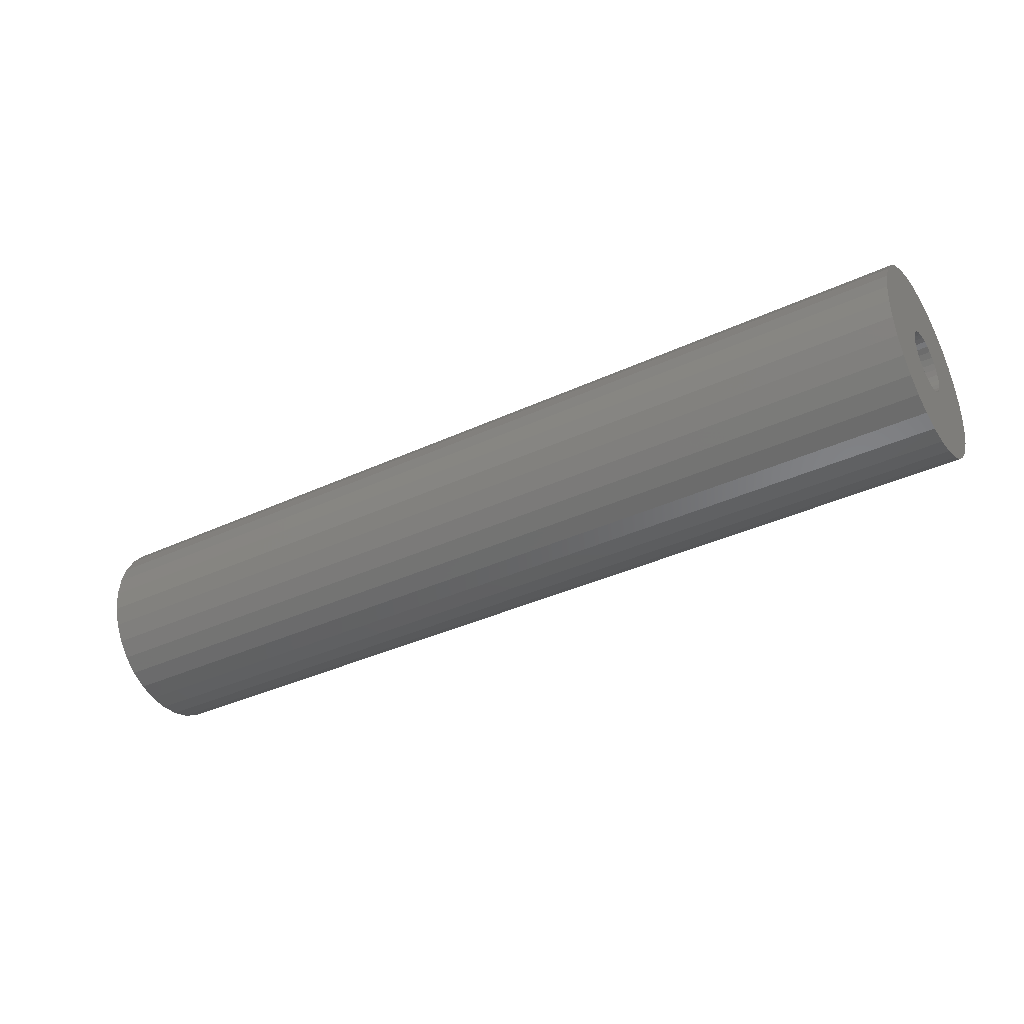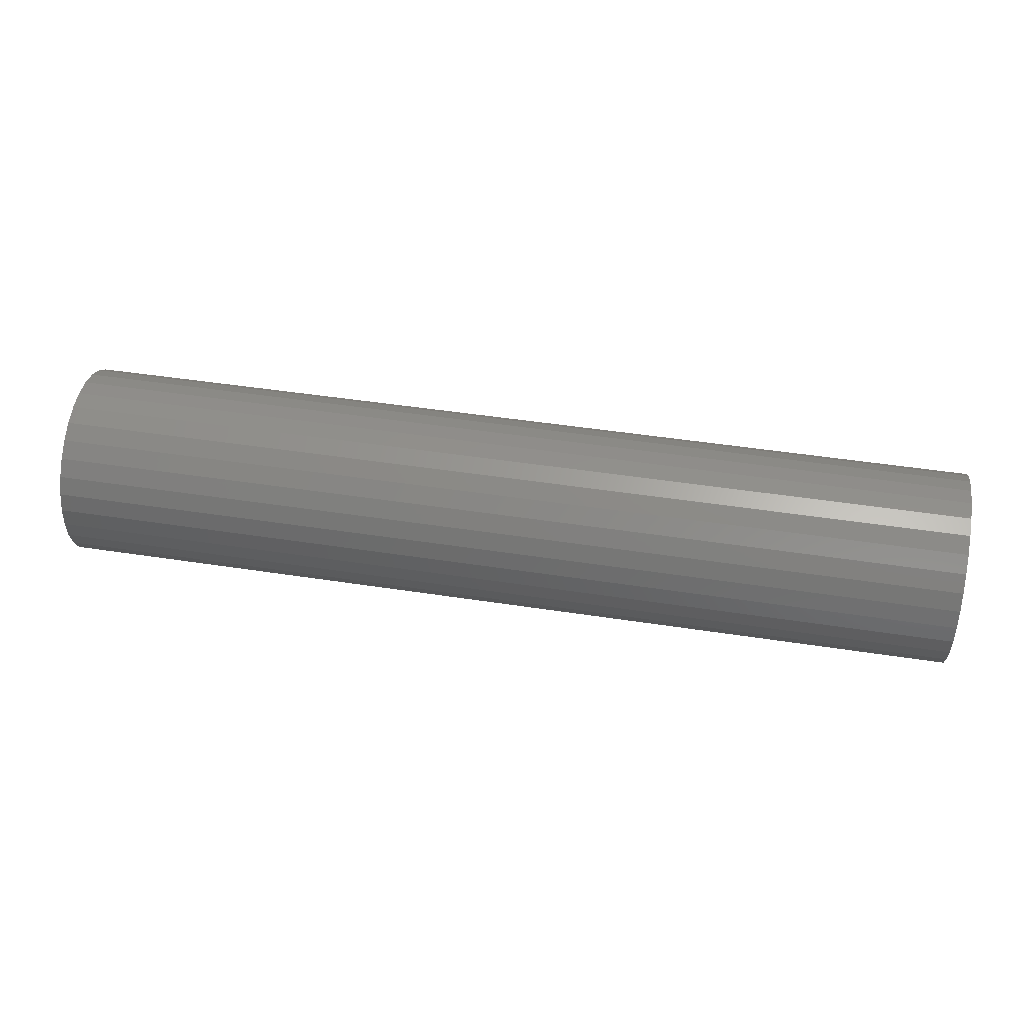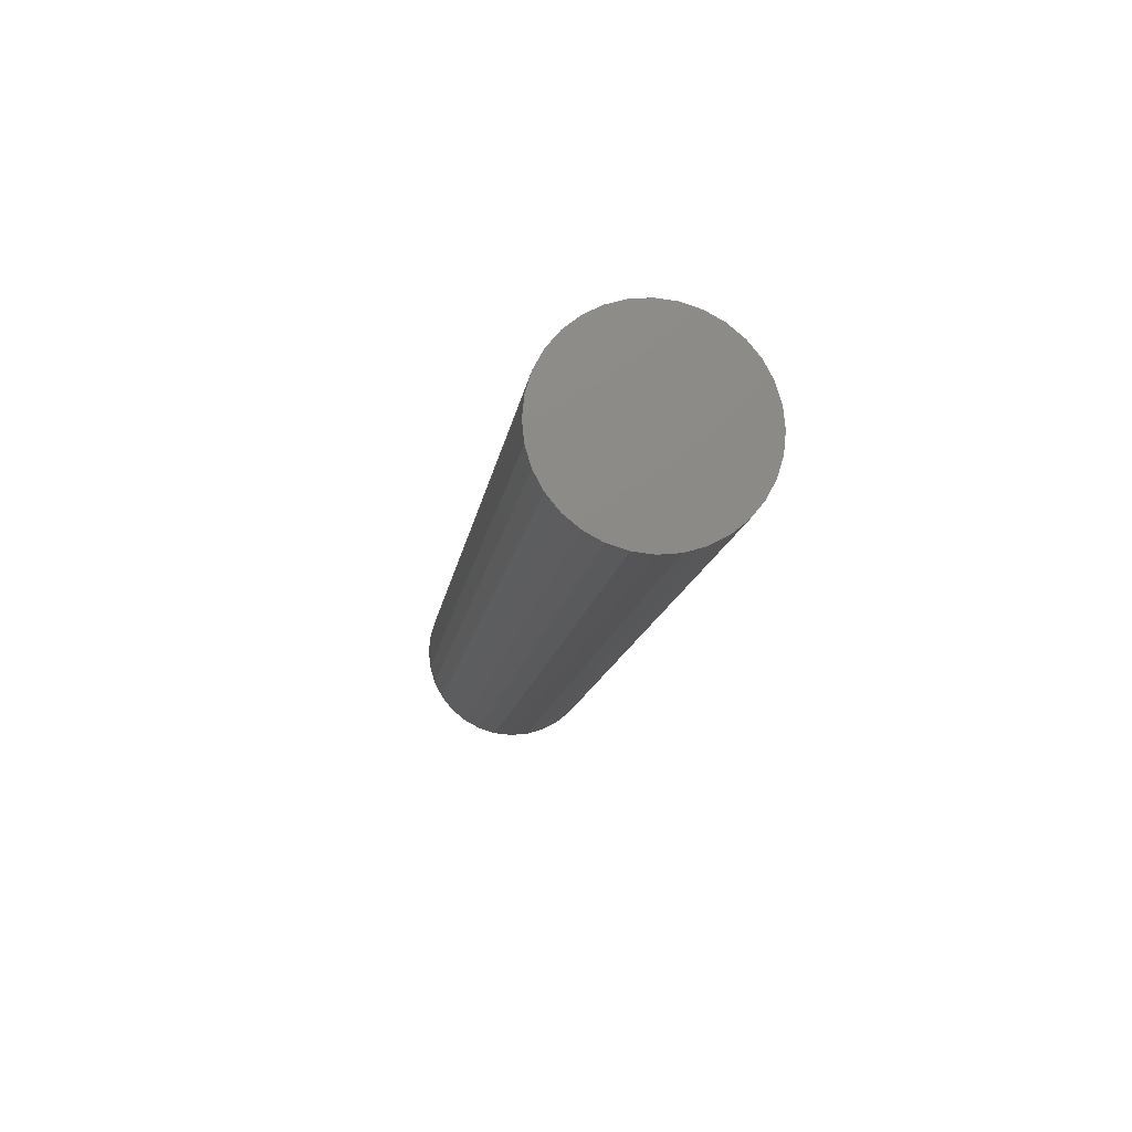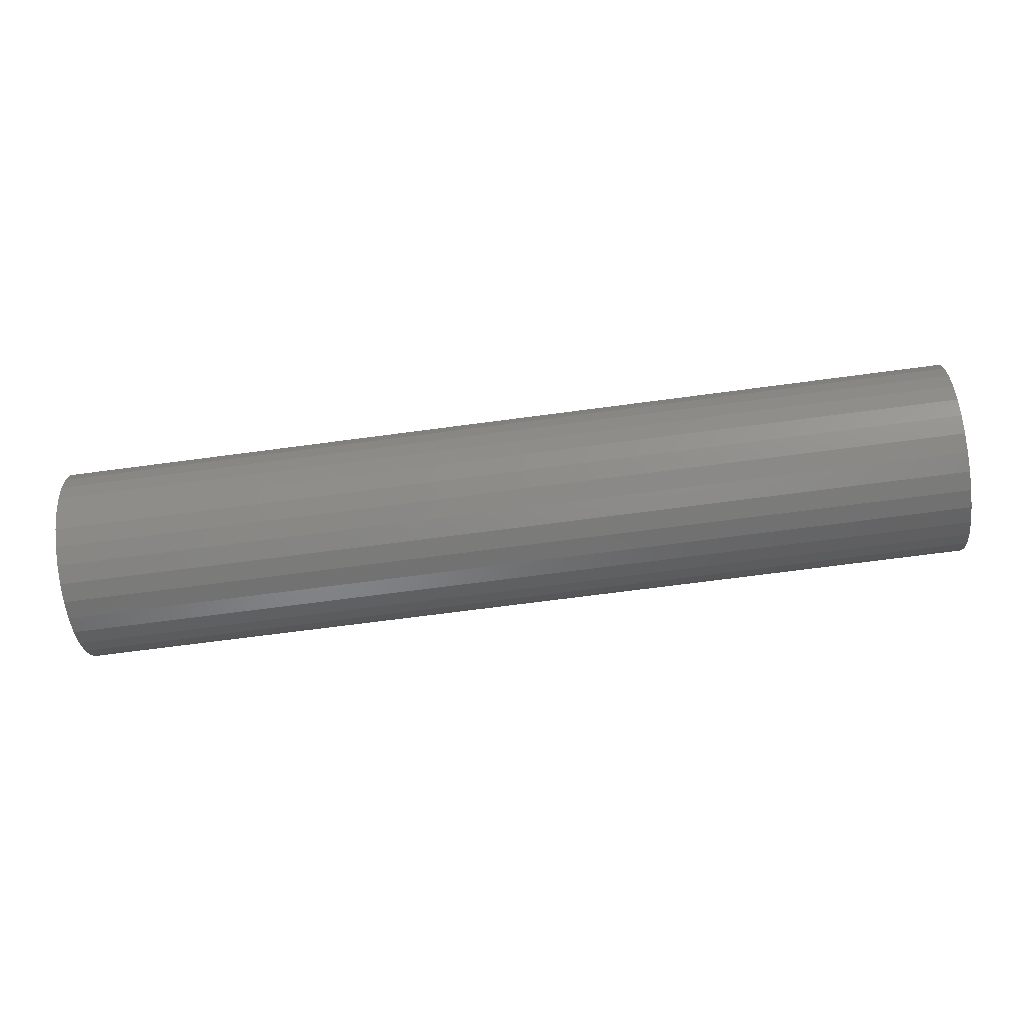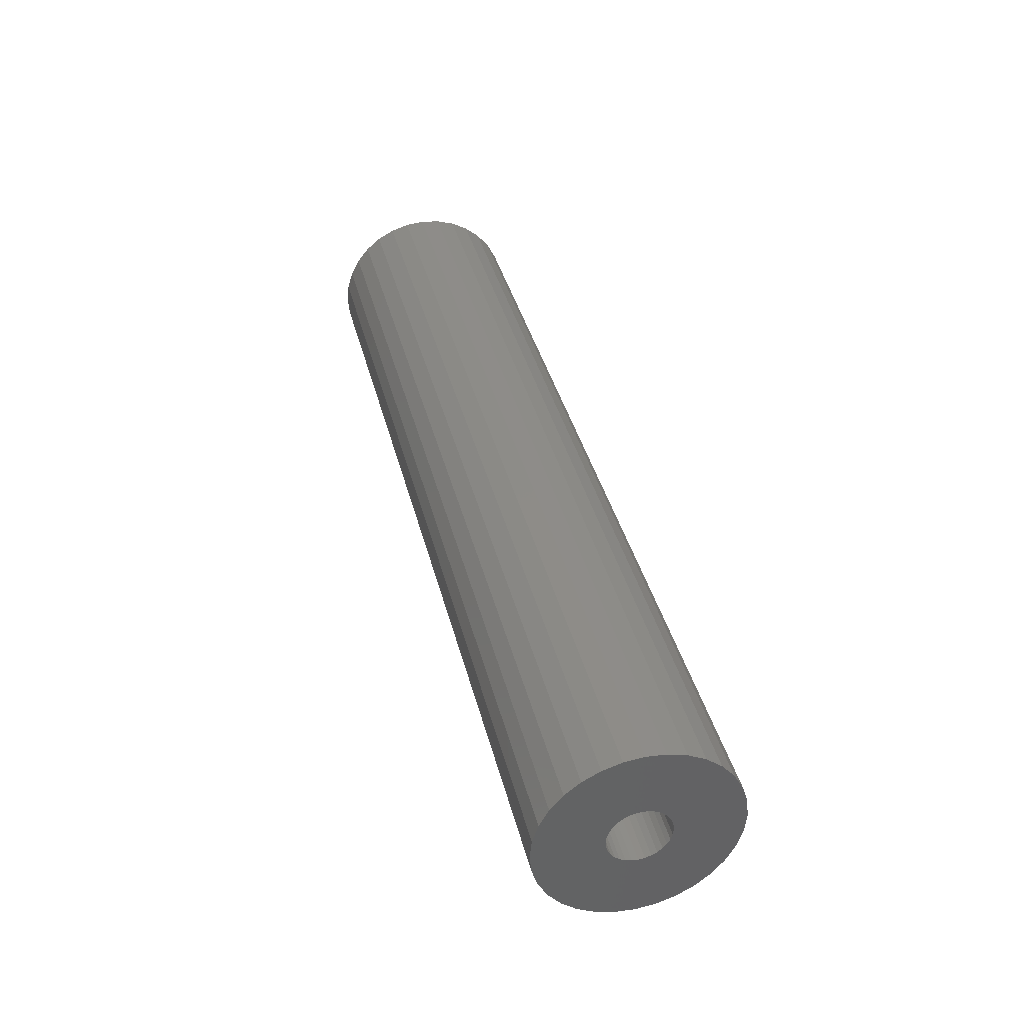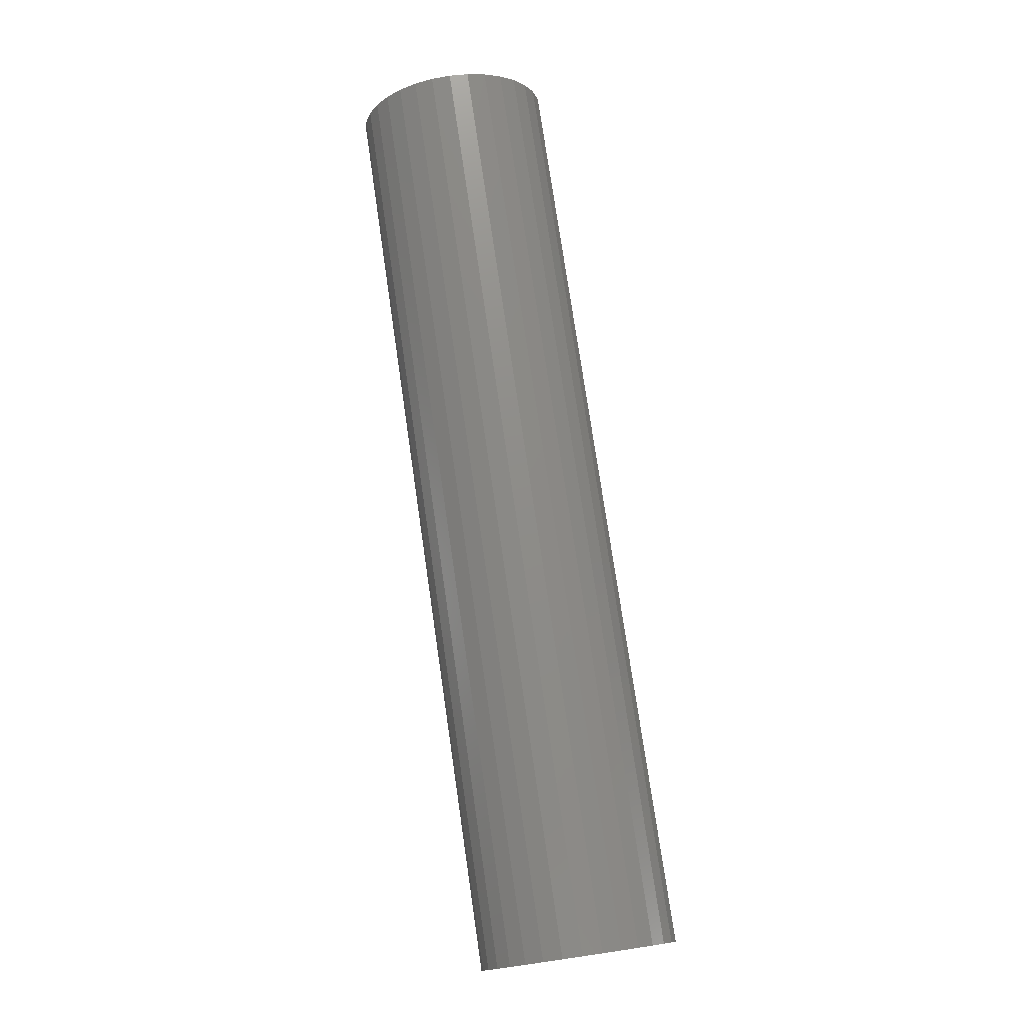
<metadata>
{"format":"stl","ext":"stl","renderer":"f3d","projection":"perspective","resolution":1024,"background":"white","views":[{"elev":-36.9,"azim":-148.9,"up":"+Z"},{"elev":47.1,"azim":9.9,"up":"+Y"},{"elev":-13.1,"azim":81.9,"up":"+Z"},{"elev":-69.0,"azim":-172.4,"up":"+Y"},{"elev":38.5,"azim":-103.8,"up":"+Z"},{"elev":75.9,"azim":81.7,"up":"+Z"}]}
</metadata>
<code>
# stl→obj: 128 verts, 252 faces
v 8.621e-19 0.07873 -0.01882
v 2.699e-19 0.0251 -0.008151
v 0 0.08026 -0.003289
v 0 0.02558 -0.003289
v 8.621e-19 -0.07742 -0.01882
v 2.699e-19 -0.02378 -0.008151
v 5.293e-19 -0.02236 -0.01283
v 7.685e-19 -0.02006 -0.01713
v 9.781e-19 -0.01696 -0.02091
v 5.293e-19 0.02368 -0.01283
v 7.685e-19 0.02138 -0.01713
v 9.781e-19 0.01828 -0.02091
v -8.117e-34 -0.07895 -0.003289
v -2.699e-19 -0.02378 0.001572
v -1.483e-33 -0.02426 -0.003289
v -1.691e-18 -0.07289 0.02717
v -1.383e-18 0.0006579 0.02163
v -1.357e-18 -0.004203 0.02115
v -1.278e-18 -0.008878 0.01973
v -1.15e-18 -0.01319 0.01743
v -9.781e-19 -0.01696 0.01433
v -8.621e-19 -0.07742 0.01224
v -2.455e-18 -0.06553 0.04094
v -3.125e-18 -0.05563 0.053
v -3.674e-18 -0.04357 0.0629
v -4.083e-18 -0.02981 0.07026
v -4.334e-18 -0.01487 0.07479
v -4.419e-18 0.0006579 0.07632
v -4.334e-18 0.01619 0.07479
v -4.083e-18 0.03112 0.07026
v -3.674e-18 0.04488 0.0629
v -3.125e-18 0.05695 0.053
v -2.455e-18 0.06685 0.04094
v -1.691e-18 0.0742 0.02717
v -7.685e-19 -0.02006 0.01055
v -5.293e-19 -0.02236 0.006246
v 1.383e-18 0.0006579 -0.02821
v 1.691e-18 0.0742 -0.03375
v 2.455e-18 0.06685 -0.04752
v 3.125e-18 0.05695 -0.05958
v 3.674e-18 0.04488 -0.06948
v 4.083e-18 0.03112 -0.07684
v 4.334e-18 0.01619 -0.08137
v 4.419e-18 0.0006579 -0.08289
v 4.334e-18 -0.01487 -0.08137
v 4.083e-18 -0.02981 -0.07684
v 3.674e-18 -0.04357 -0.06948
v 3.125e-18 -0.05563 -0.05958
v 2.455e-18 -0.06553 -0.04752
v 1.691e-18 -0.07289 -0.03375
v 1.15e-18 -0.01319 -0.02401
v 1.278e-18 -0.008878 -0.02631
v 1.357e-18 -0.004203 -0.02773
v -8.621e-19 0.07873 0.01224
v -9.781e-19 0.01828 0.01433
v -1.15e-18 0.0145 0.01743
v -1.278e-18 0.01019 0.01973
v -1.357e-18 0.005519 0.02115
v -2.699e-19 0.0251 0.001572
v -5.293e-19 0.02368 0.006246
v -7.685e-19 0.02138 0.01055
v 1.357e-18 0.005519 -0.02773
v 1.278e-18 0.01019 -0.02631
v 1.15e-18 0.0145 -0.02401
v 0.6953 0.005519 -0.02773
v 0.6953 0.01019 -0.02631
v 0.6953 0.0145 -0.02401
v 0.6953 0.01828 -0.02091
v 0.6953 0.02138 -0.01713
v 0.6953 0.02368 -0.01283
v 0.6953 0.0251 -0.008151
v 0.6953 0.02558 -0.003289
v 0.6953 0.0006579 -0.02821
v 0.6953 -0.004203 -0.02773
v 0.6953 -0.008878 -0.02631
v 0.6953 -0.01319 -0.02401
v 0.6953 -0.01696 -0.02091
v 0.6953 -0.02006 -0.01713
v 0.6953 -0.02236 -0.01283
v 0.6953 -0.02378 -0.008151
v 0.6953 -0.02426 -0.003289
v 0.6953 -0.004203 0.02115
v 0.6953 -0.008878 0.01973
v 0.6953 -0.01319 0.01743
v 0.6953 -0.01696 0.01433
v 0.6953 -0.02006 0.01055
v 0.6953 -0.02236 0.006246
v 0.6953 -0.02378 0.001572
v 0.6953 0.0006579 0.02163
v 0.6953 0.005519 0.02115
v 0.6953 0.01019 0.01973
v 0.6953 0.0145 0.01743
v 0.6953 0.01828 0.01433
v 0.6953 0.02138 0.01055
v 0.6953 0.02368 0.006246
v 0.6953 0.0251 0.001572
v 0.75 -0.01487 0.07479
v 0.75 0.01619 0.07479
v 0.75 0.0006579 0.07632
v 0.75 -0.02981 0.07026
v 0.75 0.03112 0.07026
v 0.75 -0.04357 0.0629
v 0.75 0.04488 0.0629
v 0.75 -0.05563 0.053
v 0.75 0.05695 0.053
v 0.75 0.05695 -0.05958
v 0.75 -0.04357 -0.06948
v 0.75 0.04488 -0.06948
v 0.75 -0.02981 -0.07684
v 0.75 0.03112 -0.07684
v 0.75 -0.01487 -0.08137
v 0.75 0.01619 -0.08137
v 0.75 0.0006579 -0.08289
v 0.75 0.06685 0.04094
v 0.75 -0.06553 0.04094
v 0.75 0.0742 0.02717
v 0.75 -0.07289 0.02717
v 0.75 0.07873 0.01224
v 0.75 -0.07742 0.01224
v 0.75 0.08026 -0.003289
v 0.75 -0.07895 -0.003289
v 0.75 0.07873 -0.01882
v 0.75 -0.07742 -0.01882
v 0.75 0.0742 -0.03375
v 0.75 -0.07289 -0.03375
v 0.75 0.06685 -0.04752
v 0.75 -0.06553 -0.04752
v 0.75 -0.05563 -0.05958
f 1 2 3
f 2 4 3
f 5 6 7
f 7 8 5
f 5 8 9
f 10 2 1
f 11 10 1
f 12 11 1
f 13 14 15
f 13 15 6
f 13 6 5
f 16 17 18
f 16 18 19
f 16 19 20
f 16 20 21
f 16 21 22
f 17 16 23
f 17 23 24
f 17 24 25
f 17 25 26
f 17 26 27
f 17 27 28
f 17 28 29
f 17 29 30
f 17 30 31
f 17 31 32
f 17 32 33
f 17 33 34
f 22 21 35
f 22 35 36
f 22 36 14
f 22 14 13
f 37 38 39
f 37 39 40
f 37 40 41
f 37 41 42
f 37 42 43
f 37 43 44
f 37 44 45
f 37 45 46
f 37 46 47
f 37 47 48
f 37 48 49
f 37 49 50
f 50 5 9
f 50 9 51
f 50 51 52
f 50 52 53
f 50 53 37
f 34 54 55
f 34 55 56
f 34 56 57
f 34 57 58
f 34 58 17
f 54 3 4
f 54 4 59
f 54 59 60
f 54 60 61
f 54 61 55
f 38 37 62
f 38 62 63
f 38 63 64
f 38 64 12
f 38 12 1
f 37 65 62
f 62 65 66
f 62 66 63
f 63 66 67
f 63 67 64
f 64 67 68
f 64 68 12
f 12 68 69
f 12 69 11
f 11 69 70
f 11 70 10
f 10 70 71
f 10 71 2
f 2 71 72
f 2 72 4
f 65 37 73
f 73 37 53
f 73 53 74
f 74 53 52
f 74 52 75
f 75 52 51
f 75 51 76
f 76 51 9
f 76 9 77
f 77 9 8
f 77 8 78
f 78 8 7
f 78 7 79
f 79 7 6
f 79 6 80
f 80 6 15
f 80 15 81
f 17 82 18
f 18 82 83
f 18 83 19
f 19 83 84
f 19 84 20
f 20 84 85
f 20 85 21
f 21 85 86
f 21 86 35
f 35 86 87
f 35 87 36
f 36 87 88
f 36 88 14
f 14 88 81
f 14 81 15
f 82 17 89
f 89 17 58
f 89 58 90
f 90 58 57
f 90 57 91
f 91 57 56
f 91 56 92
f 92 56 55
f 92 55 93
f 93 55 61
f 93 61 94
f 94 61 60
f 94 60 95
f 95 60 59
f 95 59 96
f 96 59 4
f 96 4 72
f 88 79 81
f 79 80 81
f 71 95 72
f 95 96 72
f 70 95 71
f 94 95 70
f 69 94 70
f 93 94 69
f 68 93 69
f 92 93 68
f 67 92 68
f 91 92 67
f 66 91 67
f 90 91 66
f 65 90 66
f 75 83 74
f 84 83 75
f 76 84 75
f 85 84 76
f 77 85 76
f 86 85 77
f 78 86 77
f 87 86 78
f 79 87 78
f 88 87 79
f 83 82 74
f 74 82 89
f 74 89 73
f 73 89 90
f 73 90 65
f 97 98 99
f 98 97 100
f 98 100 101
f 101 100 102
f 101 102 103
f 103 102 104
f 103 104 105
f 106 107 108
f 108 107 109
f 108 109 110
f 110 109 111
f 110 111 112
f 112 111 113
f 105 104 114
f 114 104 115
f 114 115 116
f 116 115 117
f 116 117 118
f 118 117 119
f 118 119 120
f 120 119 121
f 120 121 122
f 122 121 123
f 122 123 124
f 124 123 125
f 124 125 126
f 126 125 127
f 126 127 106
f 106 127 128
f 106 128 107
f 3 120 1
f 1 120 122
f 1 122 38
f 38 122 124
f 38 124 39
f 39 124 126
f 39 126 40
f 40 126 106
f 40 106 41
f 41 106 108
f 41 108 42
f 42 108 110
f 42 110 43
f 43 110 112
f 43 112 44
f 44 112 113
f 44 113 45
f 45 113 111
f 45 111 46
f 46 111 109
f 46 109 47
f 47 109 107
f 47 107 48
f 48 107 128
f 48 128 49
f 49 128 127
f 49 127 50
f 50 127 125
f 50 125 5
f 5 125 123
f 5 123 13
f 13 123 121
f 13 121 22
f 22 121 119
f 22 119 16
f 16 119 117
f 16 117 23
f 23 117 115
f 23 115 24
f 24 115 104
f 24 104 25
f 25 104 102
f 25 102 26
f 26 102 100
f 26 100 27
f 27 100 97
f 27 97 28
f 28 97 99
f 28 99 29
f 29 99 98
f 29 98 30
f 30 98 101
f 30 101 31
f 31 101 103
f 31 103 32
f 32 103 105
f 32 105 33
f 33 105 114
f 33 114 34
f 34 114 116
f 34 116 54
f 54 116 118
f 54 118 3
f 3 118 120

</code>
